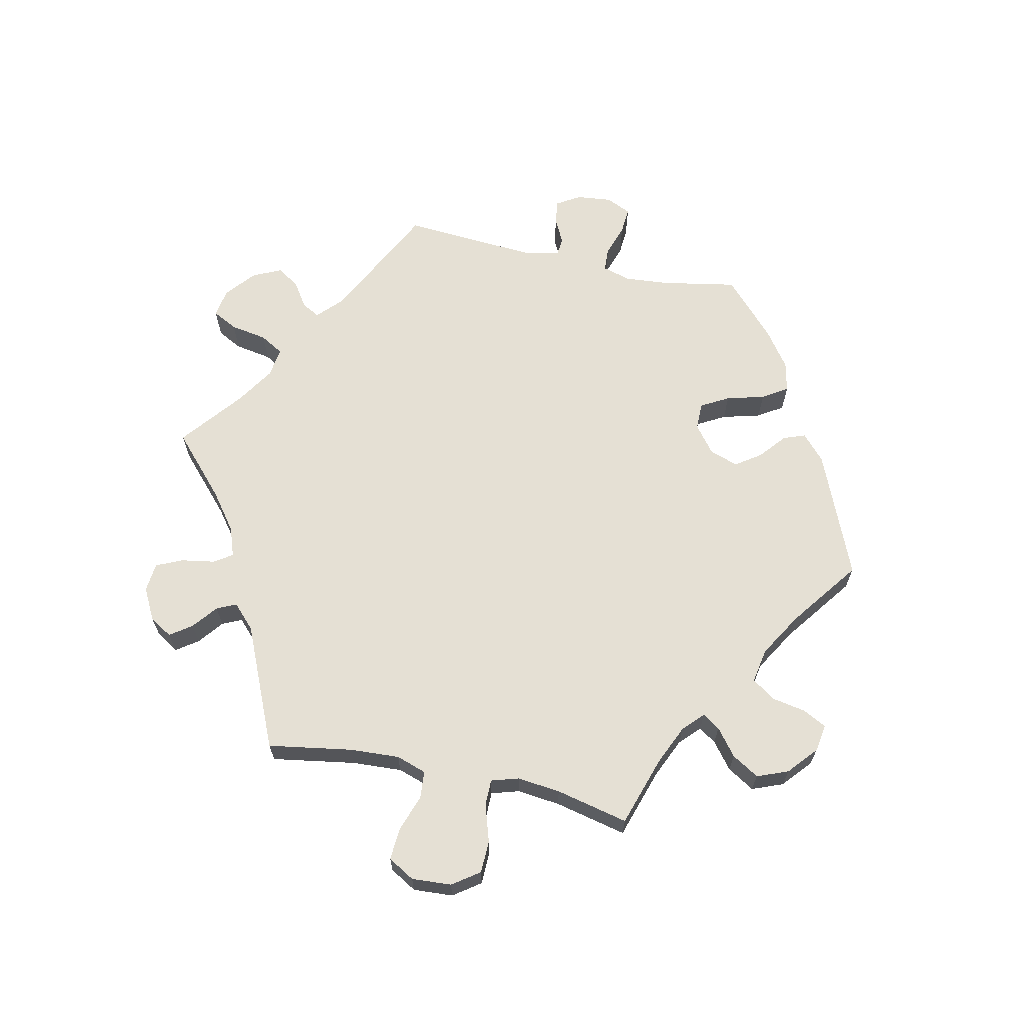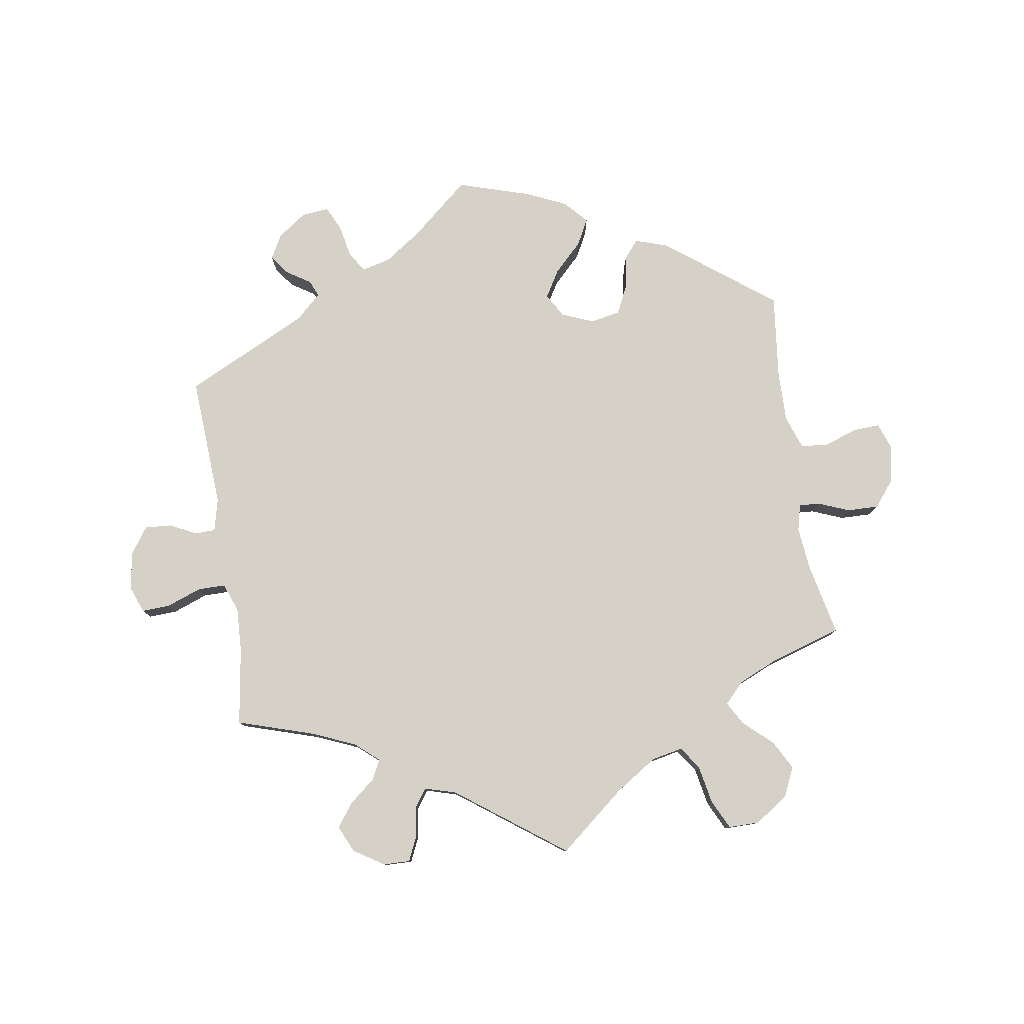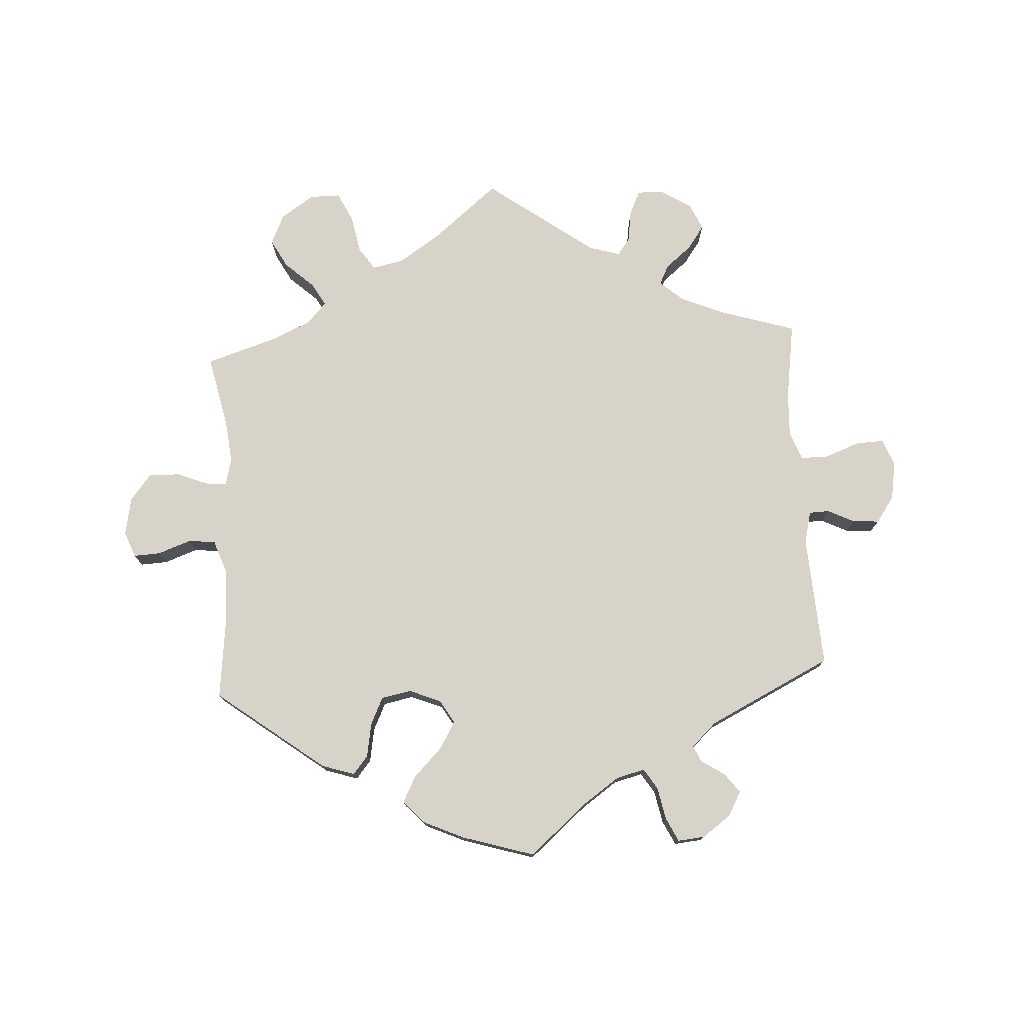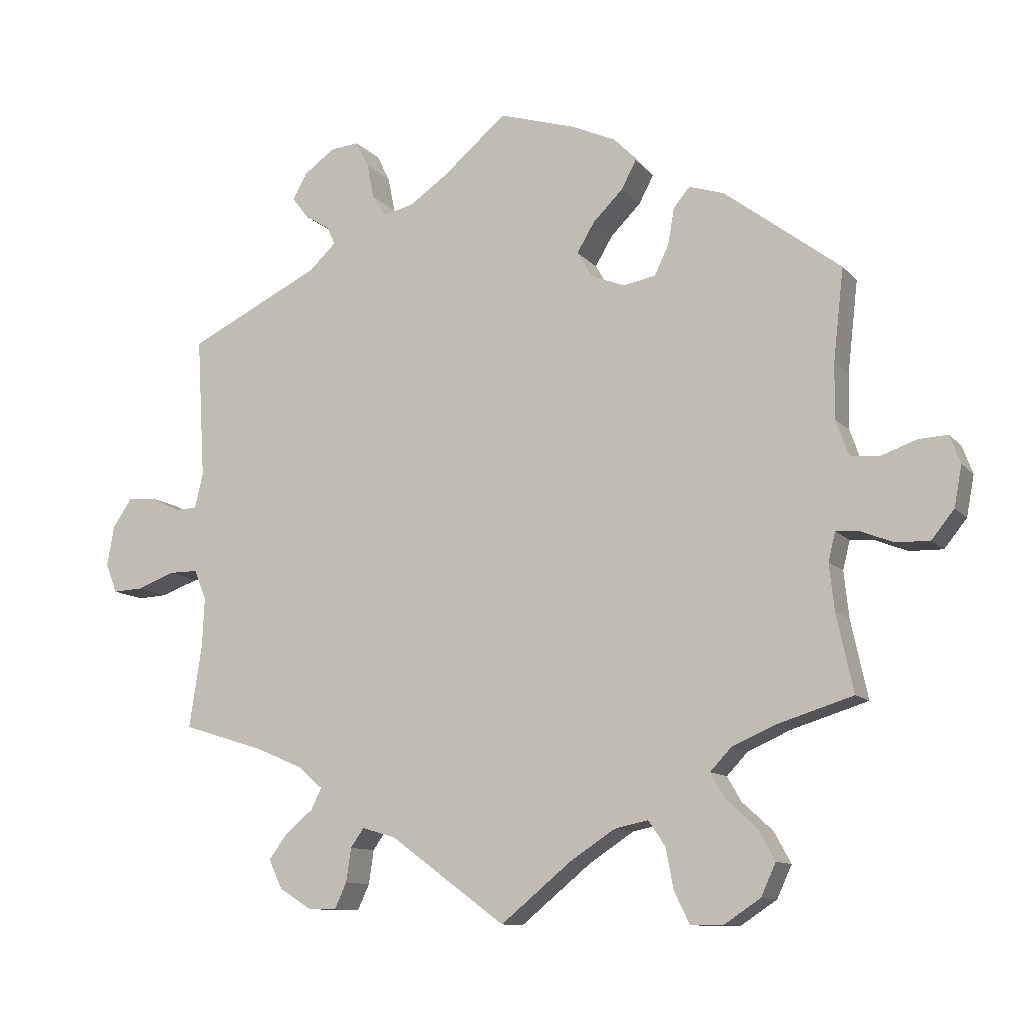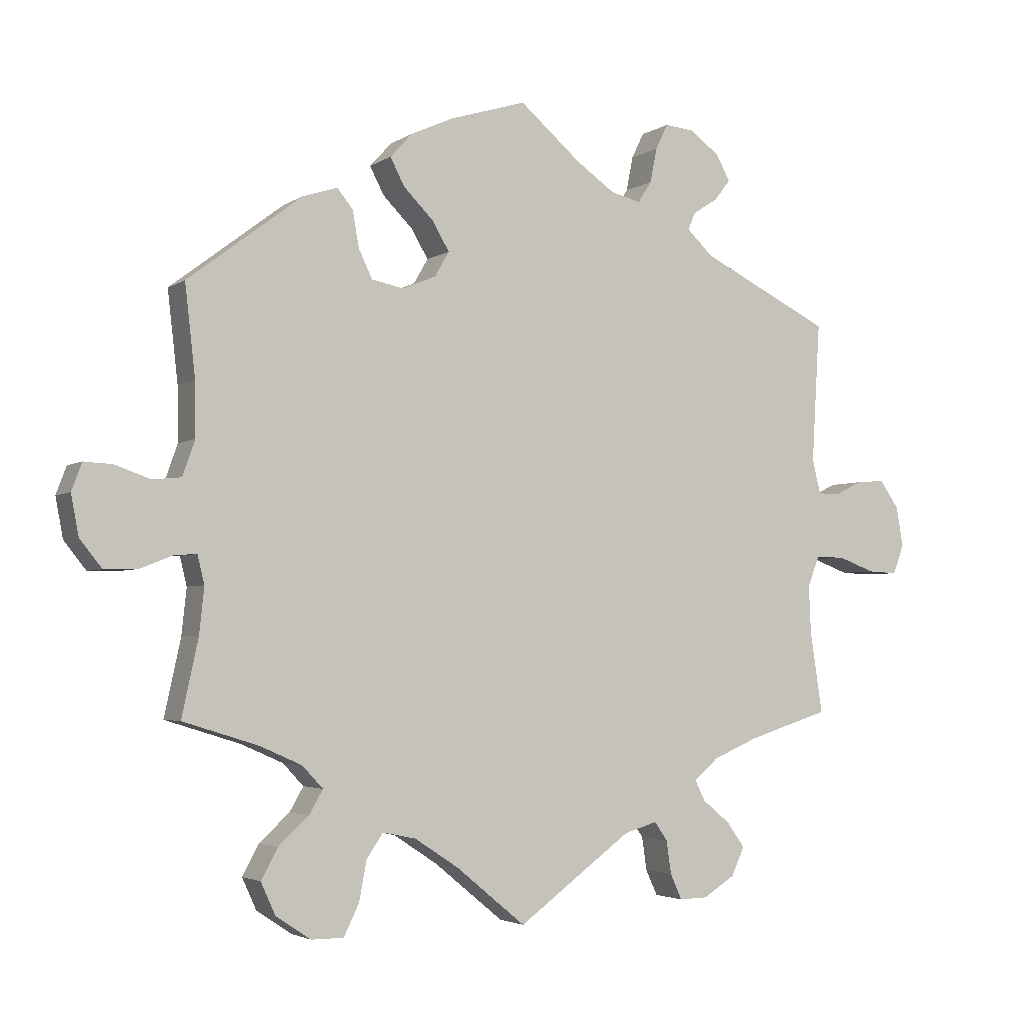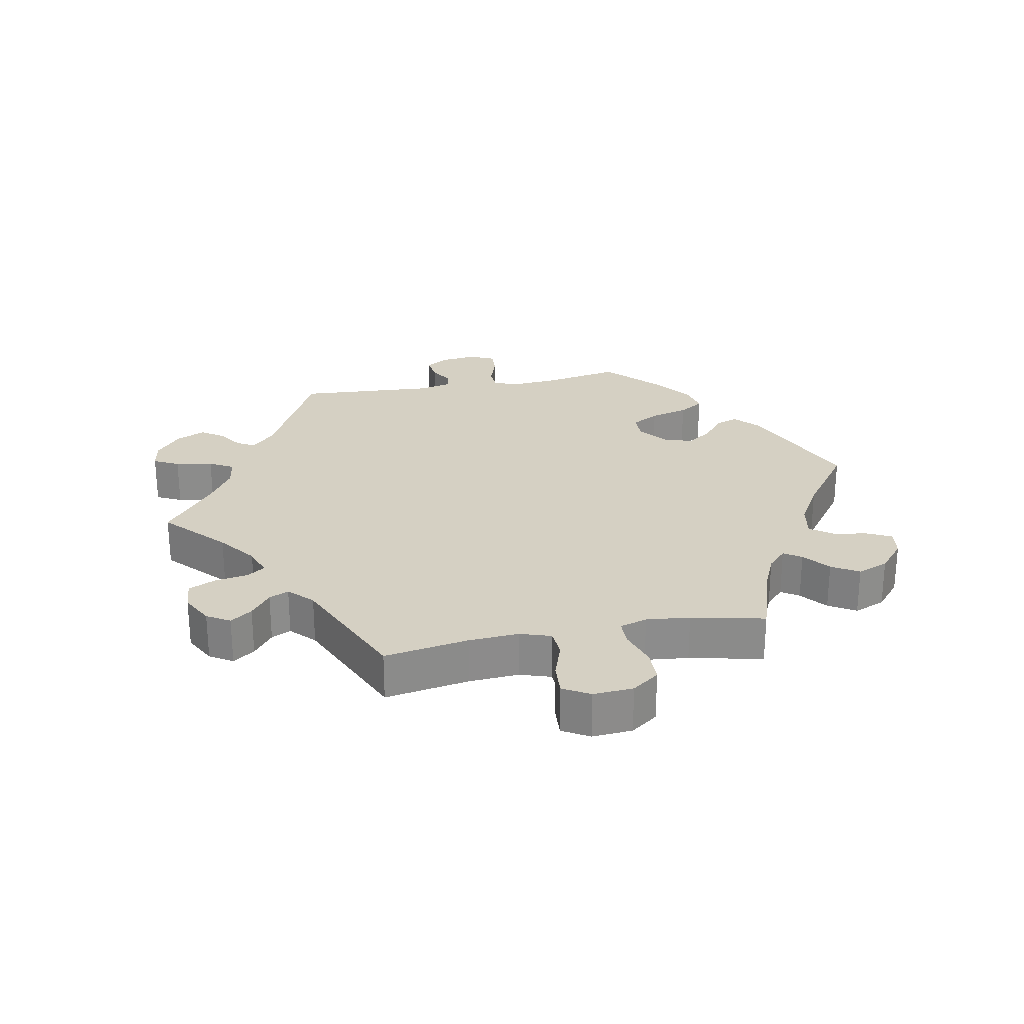
<metadata>
{"format":"obj","ext":"obj","renderer":"f3d","projection":"perspective","resolution":1024,"background":"white","views":[{"elev":65.4,"azim":-137.7,"up":"+Y"},{"elev":79.2,"azim":171.2,"up":"+Y"},{"elev":76.4,"azim":-3.4,"up":"+Y"},{"elev":-11.0,"azim":-156.3,"up":"+Z"},{"elev":-3.3,"azim":-27.0,"up":"+Z"},{"elev":26.1,"azim":-161.1,"up":"+Y"}]}
</metadata>
<code>
v -0.101 0.07 -0.495
v -0.165 0.07 -0.453
v -0.213 0.07 -0.443
v -0.237 0.07 -0.478
v -0.248 0.07 -0.536
v -0.27 0.07 -0.581
v -0.317 0.07 -0.581
v -0.368 0.07 -0.547
v -0.389 0.07 -0.501
v -0.365 0.07 -0.457
v -0.321 0.07 -0.417
v -0.301 0.07 -0.382
v -0.331 0.07 -0.35
v -0.392 0.07 -0.323
v -0.501 0.07 -0.289
v -0.477 0.07 -0.178
v -0.47 0.07 -0.112
v -0.48 0.07 -0.071
v -0.512 0.07 -0.073
v -0.56 0.07 -0.092
v -0.608 0.07 -0.093
v -0.64 0.07 -0.053
v -0.651 0.07 0.005
v -0.636 0.07 0.045
v -0.595 0.07 0.043
v -0.544 0.07 0.025
v -0.502 0.07 0.029
v -0.484 0.07 0.08
v -0.485 0.07 0.158
v -0.5 0.07 0.289
v -0.334 0.07 0.415
v -0.284 0.07 0.431
v -0.261 0.07 0.403
v -0.252 0.07 0.351
v -0.232 0.07 0.309
v -0.186 0.07 0.3
v -0.137 0.07 0.32
v -0.116 0.07 0.356
v -0.141 0.07 0.398
v -0.184 0.07 0.441
v -0.205 0.07 0.481
v -0.173 0.07 0.516
v -0.111 0.07 0.544
v 0 0.07 0.578
v 0.089 0.07 0.502
v 0.145 0.07 0.463
v 0.189 0.07 0.452
v 0.209 0.07 0.483
v 0.219 0.07 0.533
v 0.237 0.07 0.57
v 0.279 0.07 0.566
v 0.323 0.07 0.534
v 0.343 0.07 0.497
v 0.32 0.07 0.467
v 0.284 0.07 0.444
v 0.273 0.07 0.419
v 0.311 0.07 0.383
v 0.501 0.07 0.29
v 0.489 0.07 0.088
v 0.501 0.07 0.038
v 0.532 0.07 0.037
v 0.573 0.07 0.057
v 0.614 0.07 0.06
v 0.642 0.07 0.02
v 0.652 0.07 -0.038
v 0.636 0.07 -0.08
v 0.593 0.07 -0.078
v 0.539 0.07 -0.058
v 0.497 0.07 -0.058
v 0.48 0.07 -0.101
v 0.483 0.07 -0.17
v 0.501 0.07 -0.289
v 0.383 0.07 -0.326
v 0.317 0.07 -0.354
v 0.281 0.07 -0.385
v 0.296 0.07 -0.415
v 0.336 0.07 -0.448
v 0.362 0.07 -0.484
v 0.343 0.07 -0.525
v 0.297 0.07 -0.554
v 0.256 0.07 -0.555
v 0.239 0.07 -0.518
v 0.232 0.07 -0.47
v 0.213 0.07 -0.443
v 0.165 0.07 -0.457
v 0 0.07 -0.578
v -0.101 0 -0.495
v -0.165 0 -0.453
v -0.213 0 -0.443
v -0.237 0 -0.478
v -0.248 0 -0.536
v -0.27 0 -0.581
v -0.317 0 -0.581
v -0.368 0 -0.547
v -0.389 0 -0.501
v -0.365 0 -0.457
v -0.321 0 -0.417
v -0.301 0 -0.382
v -0.331 0 -0.35
v -0.392 0 -0.323
v -0.501 0 -0.289
v -0.477 0 -0.178
v -0.47 0 -0.112
v -0.48 0 -0.071
v -0.512 0 -0.073
v -0.56 0 -0.092
v -0.608 0 -0.093
v -0.64 0 -0.053
v -0.651 0 0.005
v -0.636 0 0.045
v -0.595 0 0.043
v -0.544 0 0.025
v -0.502 0 0.029
v -0.484 0 0.08
v -0.485 0 0.158
v -0.5 0 0.289
v -0.334 0 0.415
v -0.284 0 0.431
v -0.261 0 0.403
v -0.252 0 0.351
v -0.232 0 0.309
v -0.186 0 0.3
v -0.137 0 0.32
v -0.116 0 0.356
v -0.141 0 0.398
v -0.184 0 0.441
v -0.205 0 0.481
v -0.173 0 0.516
v -0.111 0 0.544
v 0 0 0.578
v 0.089 0 0.502
v 0.145 0 0.463
v 0.189 0 0.452
v 0.209 0 0.483
v 0.219 0 0.533
v 0.237 0 0.57
v 0.279 0 0.566
v 0.323 0 0.534
v 0.343 0 0.497
v 0.32 0 0.467
v 0.284 0 0.444
v 0.273 0 0.419
v 0.311 0 0.383
v 0.501 0 0.29
v 0.489 0 0.088
v 0.501 0 0.038
v 0.532 0 0.037
v 0.573 0 0.057
v 0.614 0 0.06
v 0.642 0 0.02
v 0.652 0 -0.038
v 0.636 0 -0.08
v 0.593 0 -0.078
v 0.539 0 -0.058
v 0.497 0 -0.058
v 0.48 0 -0.101
v 0.483 0 -0.17
v 0.501 0 -0.289
v 0.383 0 -0.326
v 0.317 0 -0.354
v 0.281 0 -0.385
v 0.296 0 -0.415
v 0.336 0 -0.448
v 0.362 0 -0.484
v 0.343 0 -0.525
v 0.297 0 -0.554
v 0.256 0 -0.555
v 0.239 0 -0.518
v 0.232 0 -0.47
v 0.213 0 -0.443
v 0.165 0 -0.457
v 0 0 -0.578
f 85 86 1
f 84 85 1 2
f 80 81 82 83
f 80 83 84
f 79 80 84
f 76 77 78 79
f 75 76 79 84
f 74 75 84 2
f 71 72 73
f 70 71 73 74
f 69 70 74 2
f 65 66 67 68
f 65 68 69
f 64 65 69
f 61 62 63 64
f 60 61 64 69
f 59 60 69 2
f 57 58 59 2
f 52 53 54 55
f 52 55 56
f 51 52 56
f 48 49 50 51
f 47 48 51 56
f 46 47 56 57
f 42 43 44 45
f 42 45 46
f 39 40 41 42
f 38 39 42 46
f 37 38 46 57
f 31 32 33 34
f 29 30 31 34
f 28 29 34 35
f 27 28 35 36
f 23 24 25 26
f 23 26 27
f 22 23 27
f 19 20 21 22
f 18 19 22 27
f 17 18 27 36
f 14 15 16
f 13 14 16 17
f 12 13 17 36
f 8 9 10 11
f 8 11 12
f 7 8 12
f 4 5 6 7
f 3 4 7 12
f 12 36 37 57
f 2 3 12 57
f 87 172 171
f 88 87 171 170
f 169 168 167 166
f 170 169 166
f 170 166 165
f 165 164 163 162
f 170 165 162 161
f 88 170 161 160
f 159 158 157
f 160 159 157 156
f 88 160 156 155
f 154 153 152 151
f 155 154 151
f 155 151 150
f 150 149 148 147
f 155 150 147 146
f 88 155 146 145
f 88 145 144 143
f 141 140 139 138
f 142 141 138
f 142 138 137
f 137 136 135 134
f 142 137 134 133
f 143 142 133 132
f 131 130 129 128
f 132 131 128
f 128 127 126 125
f 132 128 125 124
f 143 132 124 123
f 120 119 118 117
f 120 117 116 115
f 121 120 115 114
f 122 121 114 113
f 112 111 110 109
f 113 112 109
f 113 109 108
f 108 107 106 105
f 113 108 105 104
f 122 113 104 103
f 102 101 100
f 103 102 100 99
f 122 103 99 98
f 97 96 95 94
f 98 97 94
f 98 94 93
f 93 92 91 90
f 98 93 90 89
f 143 123 122 98
f 143 98 89 88
f 1 87 88 2
f 2 88 89 3
f 3 89 90 4
f 4 90 91 5
f 5 91 92 6
f 6 92 93 7
f 7 93 94 8
f 8 94 95 9
f 9 95 96 10
f 10 96 97 11
f 11 97 98 12
f 12 98 99 13
f 13 99 100 14
f 14 100 101 15
f 15 101 102 16
f 16 102 103 17
f 17 103 104 18
f 18 104 105 19
f 19 105 106 20
f 20 106 107 21
f 21 107 108 22
f 22 108 109 23
f 23 109 110 24
f 24 110 111 25
f 25 111 112 26
f 26 112 113 27
f 27 113 114 28
f 28 114 115 29
f 29 115 116 30
f 30 116 117 31
f 31 117 118 32
f 32 118 119 33
f 33 119 120 34
f 34 120 121 35
f 35 121 122 36
f 36 122 123 37
f 37 123 124 38
f 38 124 125 39
f 39 125 126 40
f 40 126 127 41
f 41 127 128 42
f 42 128 129 43
f 43 129 130 44
f 44 130 131 45
f 45 131 132 46
f 46 132 133 47
f 47 133 134 48
f 48 134 135 49
f 49 135 136 50
f 50 136 137 51
f 51 137 138 52
f 52 138 139 53
f 53 139 140 54
f 54 140 141 55
f 55 141 142 56
f 56 142 143 57
f 57 143 144 58
f 58 144 145 59
f 59 145 146 60
f 60 146 147 61
f 61 147 148 62
f 62 148 149 63
f 63 149 150 64
f 64 150 151 65
f 65 151 152 66
f 66 152 153 67
f 67 153 154 68
f 68 154 155 69
f 69 155 156 70
f 70 156 157 71
f 71 157 158 72
f 72 158 159 73
f 73 159 160 74
f 74 160 161 75
f 75 161 162 76
f 76 162 163 77
f 77 163 164 78
f 78 164 165 79
f 79 165 166 80
f 80 166 167 81
f 81 167 168 82
f 82 168 169 83
f 83 169 170 84
f 84 170 171 85
f 85 171 172 86
f 86 172 87 1

</code>
